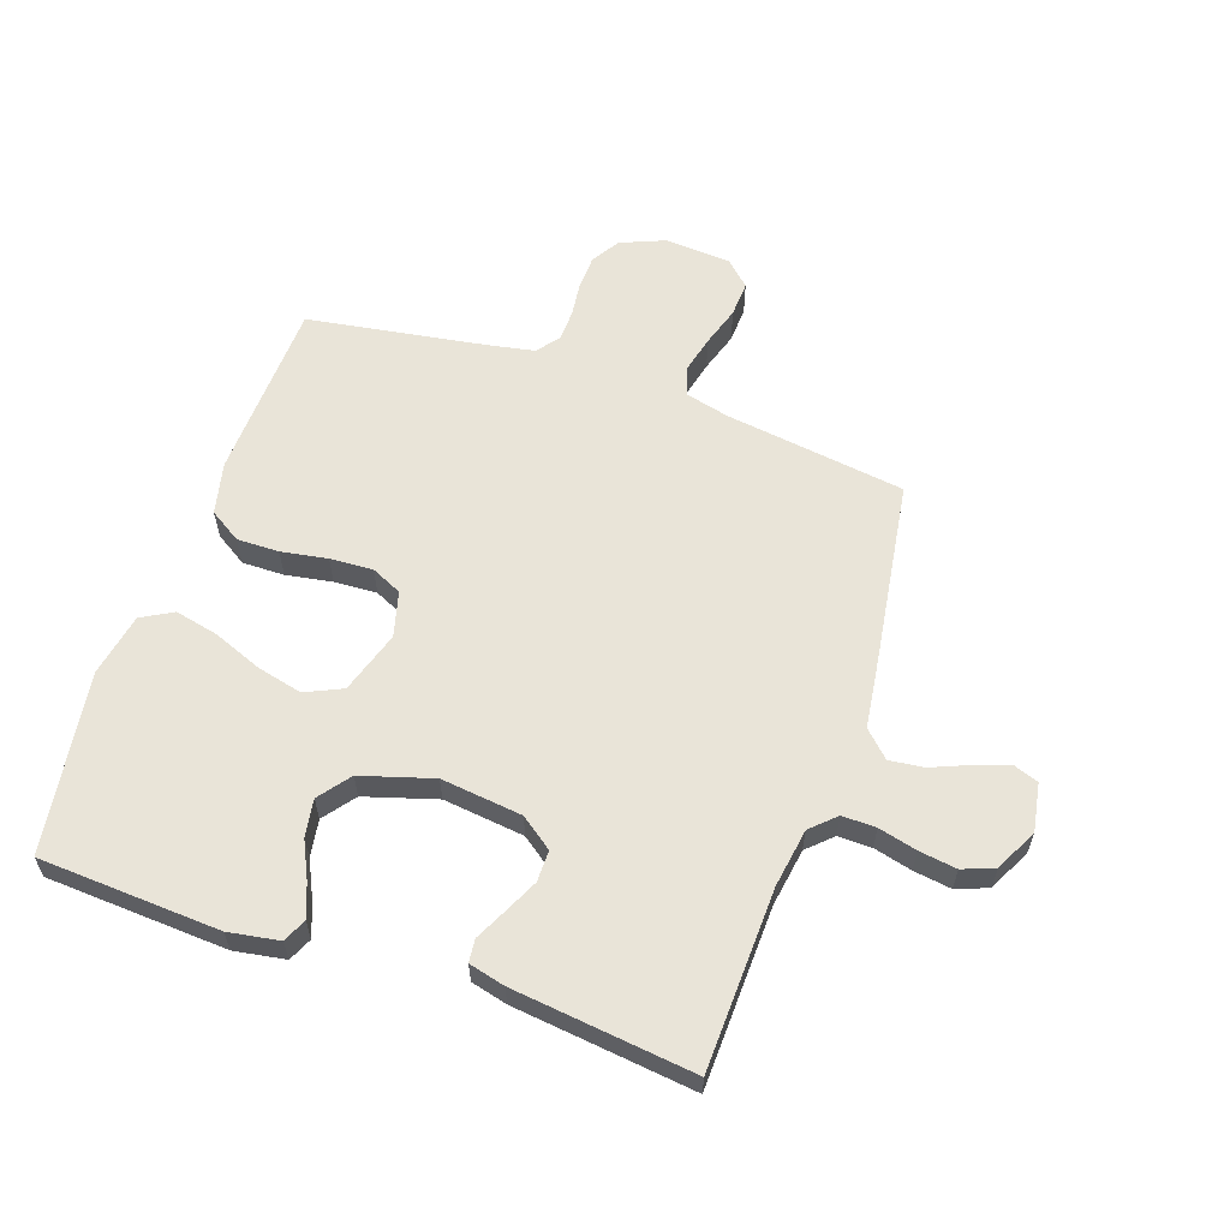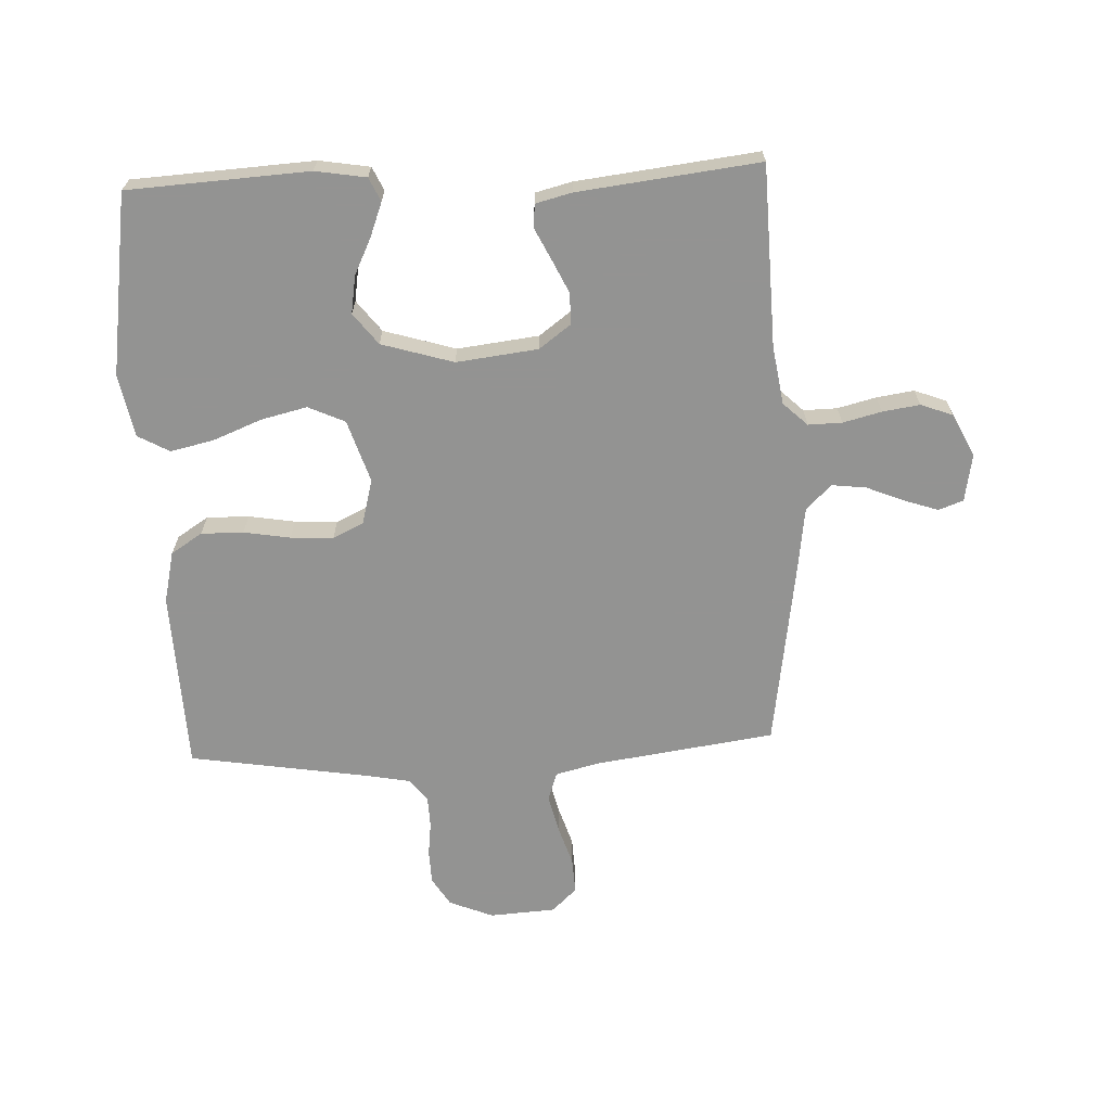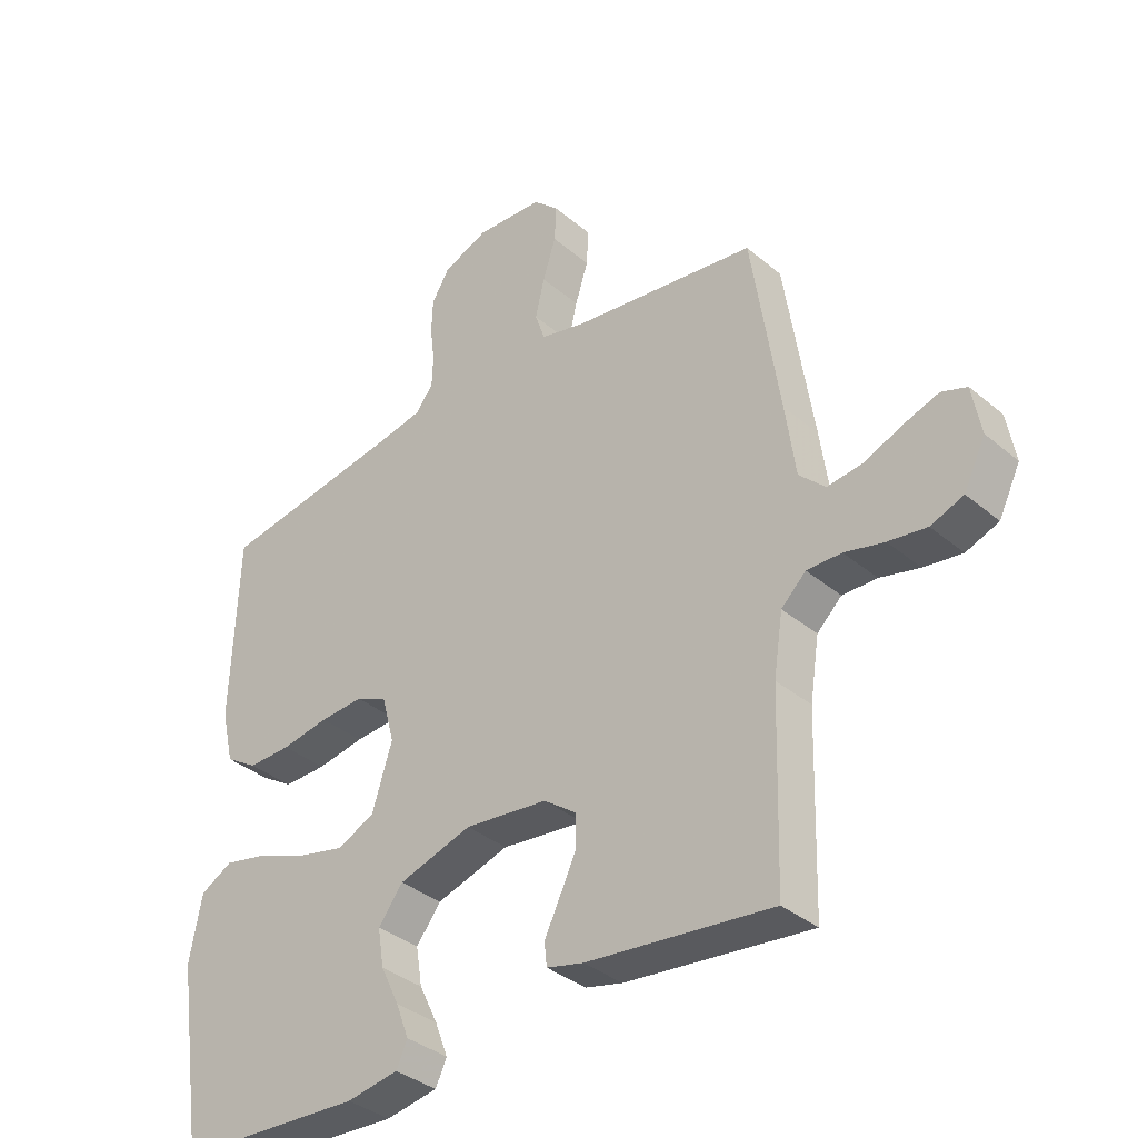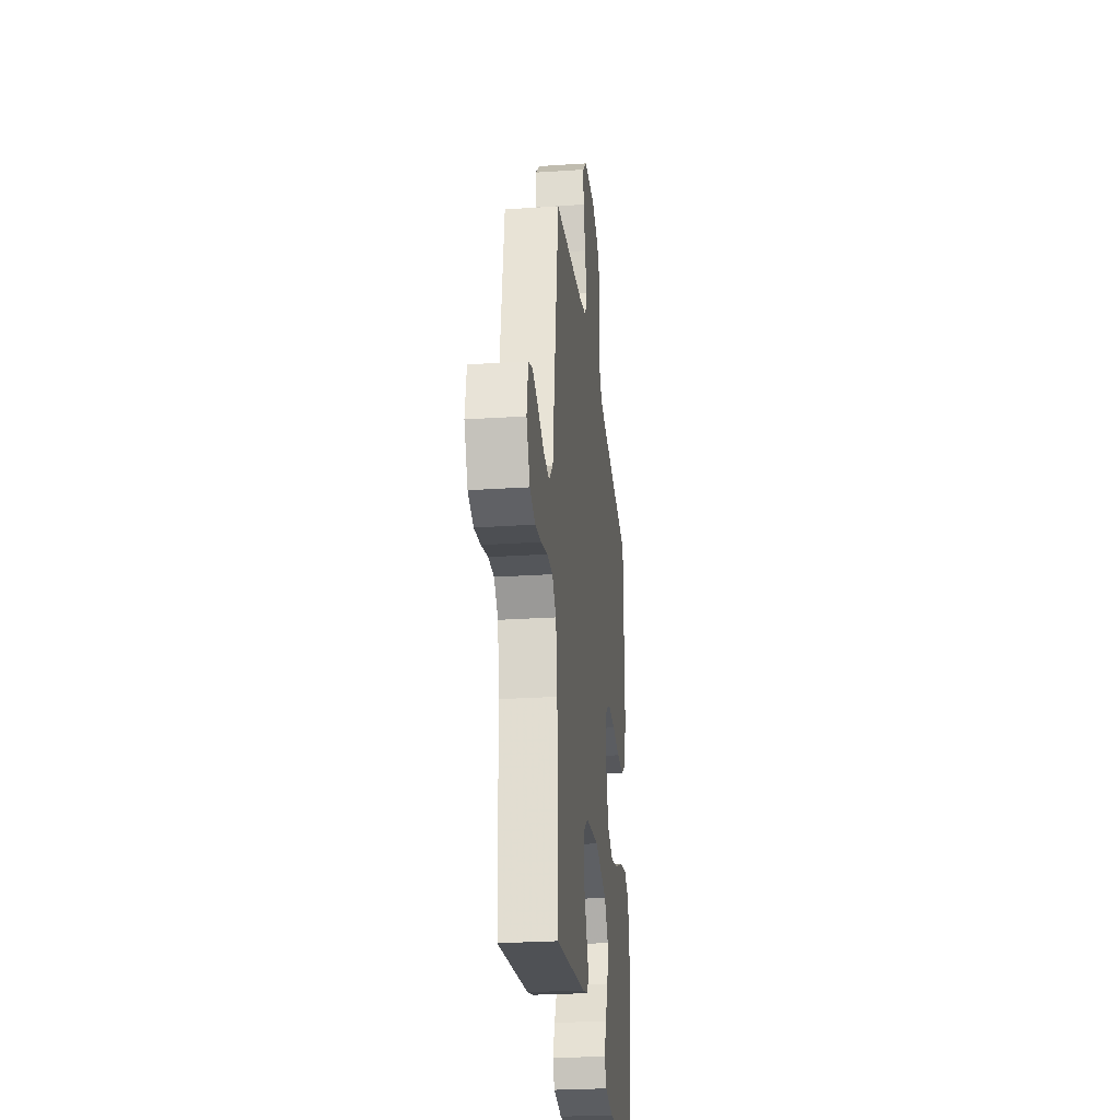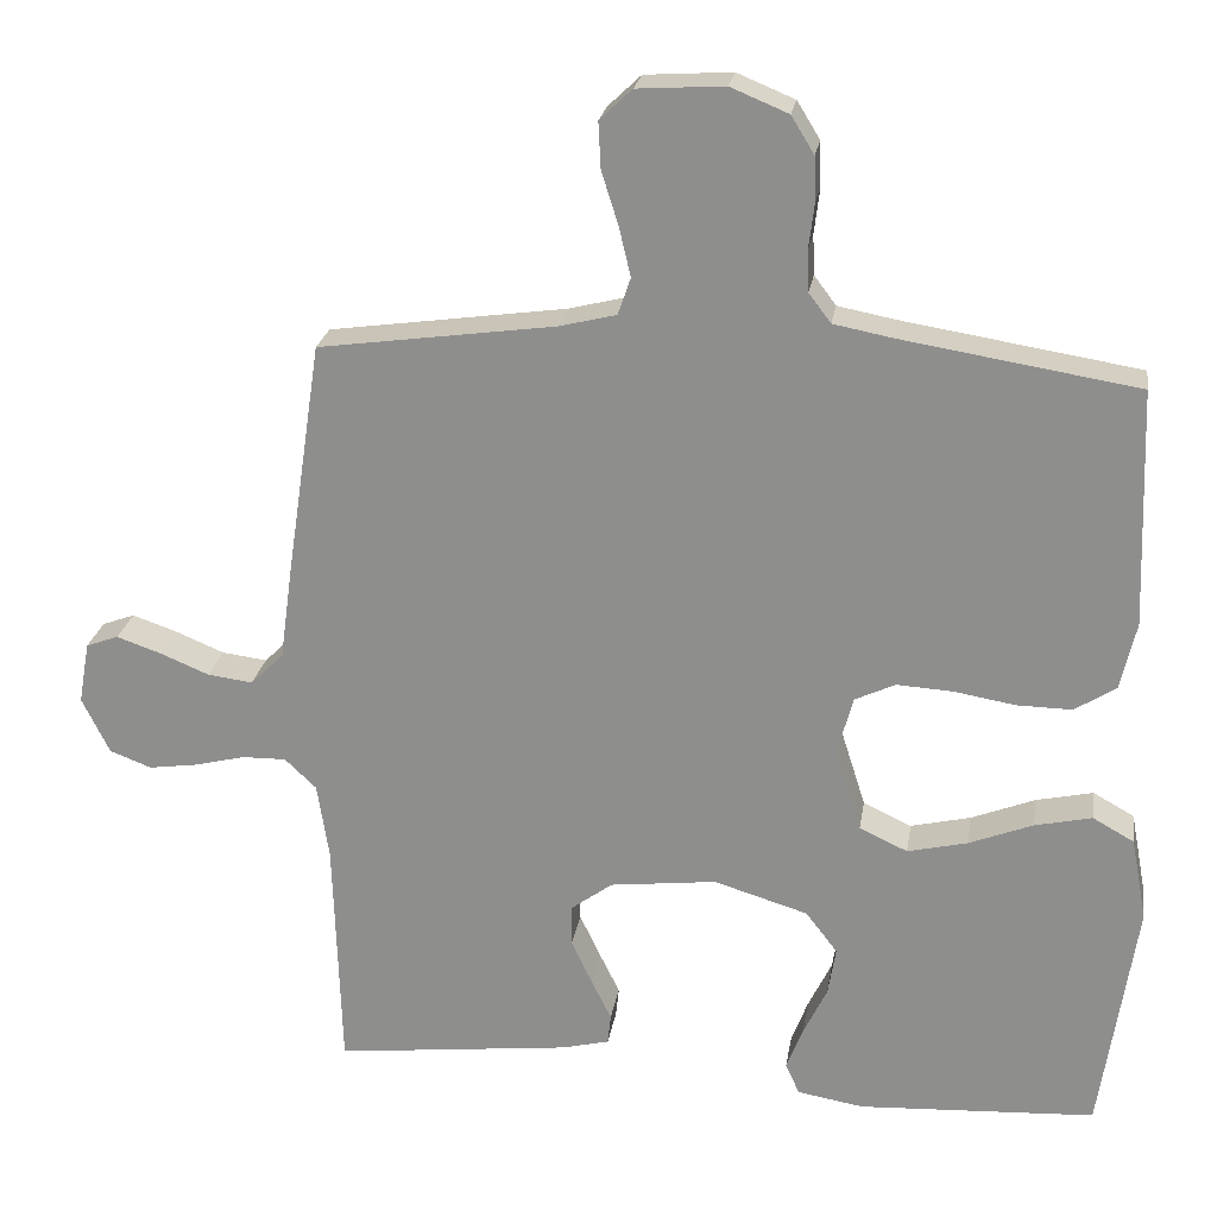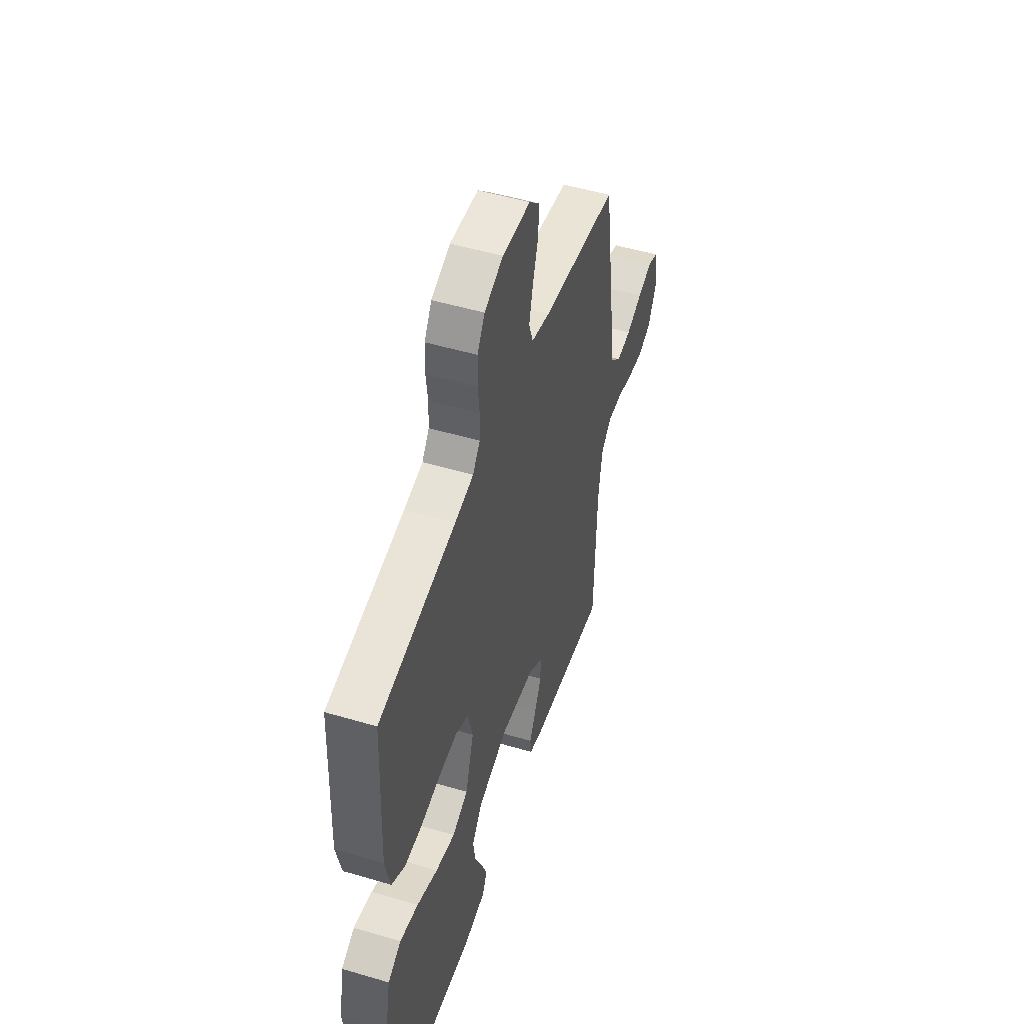
<metadata>
{"format":"obj","ext":"obj","renderer":"f3d","projection":"perspective","resolution":1024,"background":"white","views":[{"elev":60.2,"azim":-161.0,"up":"+Y"},{"elev":-66.7,"azim":-177.4,"up":"+Y"},{"elev":-36.0,"azim":-137.5,"up":"+Z"},{"elev":-26.3,"azim":-84.0,"up":"+Z"},{"elev":23.5,"azim":9.0,"up":"+Z"},{"elev":50.3,"azim":108.0,"up":"+Z"}]}
</metadata>
<code>
v -0.5 0.07 0.5
v -0.2 0.07 0.542
v -0.128 0.07 0.56
v -0.112 0.07 0.607
v -0.127 0.07 0.67
v -0.148 0.07 0.736
v -0.151 0.07 0.795
v -0.11 0.07 0.834
v 0 0.07 0.841
v 0.073 0.07 0.811
v 0.102 0.07 0.764
v 0.104 0.07 0.707
v 0.097 0.07 0.65
v 0.099 0.07 0.599
v 0.127 0.07 0.562
v 0.2 0.07 0.548
v 0.5 0.07 0.5
v 0.511 0.07 0.2
v 0.491 0.07 0.114
v 0.439 0.07 0.081
v 0.369 0.07 0.082
v 0.292 0.07 0.095
v 0.221 0.07 0.099
v 0.17 0.07 0.075
v 0.15 0.07 0
v 0.183 0.07 -0.104
v 0.244 0.07 -0.132
v 0.32 0.07 -0.114
v 0.401 0.07 -0.082
v 0.473 0.07 -0.066
v 0.525 0.07 -0.095
v 0.545 0.07 -0.2
v 0.5 0.07 -0.5
v 0.2 0.07 -0.517
v 0.116 0.07 -0.503
v 0.098 0.07 -0.464
v 0.119 0.07 -0.409
v 0.149 0.07 -0.347
v 0.159 0.07 -0.285
v 0.119 0.07 -0.233
v 0 0.07 -0.197
v -0.135 0.07 -0.213
v -0.188 0.07 -0.252
v -0.188 0.07 -0.304
v -0.161 0.07 -0.361
v -0.136 0.07 -0.412
v -0.14 0.07 -0.45
v -0.2 0.07 -0.465
v -0.5 0.07 -0.5
v -0.509 0.07 -0.2
v -0.524 0.07 -0.103
v -0.564 0.07 -0.065
v -0.62 0.07 -0.066
v -0.684 0.07 -0.082
v -0.746 0.07 -0.091
v -0.799 0.07 -0.071
v -0.834 0.07 0
v -0.82 0.07 0.079
v -0.779 0.07 0.094
v -0.723 0.07 0.075
v -0.66 0.07 0.049
v -0.603 0.07 0.042
v -0.561 0.07 0.083
v -0.545 0.07 0.2
v -0.5 0 0.5
v -0.2 0 0.542
v -0.128 0 0.56
v -0.112 0 0.607
v -0.127 0 0.67
v -0.148 0 0.736
v -0.151 0 0.795
v -0.11 0 0.834
v 0 0 0.841
v 0.073 0 0.811
v 0.102 0 0.764
v 0.104 0 0.707
v 0.097 0 0.65
v 0.099 0 0.599
v 0.127 0 0.562
v 0.2 0 0.548
v 0.5 0 0.5
v 0.511 0 0.2
v 0.491 0 0.114
v 0.439 0 0.081
v 0.369 0 0.082
v 0.292 0 0.095
v 0.221 0 0.099
v 0.17 0 0.075
v 0.15 0 0
v 0.183 0 -0.104
v 0.244 0 -0.132
v 0.32 0 -0.114
v 0.401 0 -0.082
v 0.473 0 -0.066
v 0.525 0 -0.095
v 0.545 0 -0.2
v 0.5 0 -0.5
v 0.2 0 -0.517
v 0.116 0 -0.503
v 0.098 0 -0.464
v 0.119 0 -0.409
v 0.149 0 -0.347
v 0.159 0 -0.285
v 0.119 0 -0.233
v 0 0 -0.197
v -0.135 0 -0.213
v -0.188 0 -0.252
v -0.188 0 -0.304
v -0.161 0 -0.361
v -0.136 0 -0.412
v -0.14 0 -0.45
v -0.2 0 -0.465
v -0.5 0 -0.5
v -0.509 0 -0.2
v -0.524 0 -0.103
v -0.564 0 -0.065
v -0.62 0 -0.066
v -0.684 0 -0.082
v -0.746 0 -0.091
v -0.799 0 -0.071
v -0.834 0 0
v -0.82 0 0.079
v -0.779 0 0.094
v -0.723 0 0.075
v -0.66 0 0.049
v -0.603 0 0.042
v -0.561 0 0.083
v -0.545 0 0.2
f 63 64 1 2
f 59 60 61
f 58 59 61
f 57 58 61
f 56 57 61
f 55 56 61
f 54 55 61
f 53 54 61
f 52 53 61 62
f 51 52 62 63
f 48 49 50
f 47 48 50
f 46 47 50
f 45 46 50
f 44 45 50 51
f 51 63 2
f 44 51 2
f 43 44 2
f 36 37 38
f 35 36 38
f 34 35 38
f 33 34 38
f 32 33 38
f 31 32 38
f 30 31 38
f 29 30 38
f 28 29 38
f 27 28 38 39
f 26 27 39 40
f 20 21 22
f 19 20 22
f 18 19 22
f 17 18 22
f 16 17 22
f 15 16 22 23
f 14 15 23 24
f 11 12 13
f 10 11 13
f 9 10 13
f 8 9 13
f 7 8 13
f 6 7 13
f 5 6 13
f 4 5 13 14
f 14 24 25
f 4 14 25
f 3 4 25
f 2 3 25
f 43 2 25
f 42 43 25
f 41 42 25 26
f 26 40 41
f 66 65 128 127
f 125 124 123
f 125 123 122
f 125 122 121
f 125 121 120
f 125 120 119
f 125 119 118
f 125 118 117
f 126 125 117 116
f 127 126 116 115
f 114 113 112
f 114 112 111
f 114 111 110
f 114 110 109
f 115 114 109 108
f 66 127 115
f 66 115 108
f 66 108 107
f 102 101 100
f 102 100 99
f 102 99 98
f 102 98 97
f 102 97 96
f 102 96 95
f 102 95 94
f 102 94 93
f 102 93 92
f 103 102 92 91
f 104 103 91 90
f 86 85 84
f 86 84 83
f 86 83 82
f 86 82 81
f 86 81 80
f 87 86 80 79
f 88 87 79 78
f 77 76 75
f 77 75 74
f 77 74 73
f 77 73 72
f 77 72 71
f 77 71 70
f 77 70 69
f 78 77 69 68
f 89 88 78
f 89 78 68
f 89 68 67
f 89 67 66
f 89 66 107
f 89 107 106
f 90 89 106 105
f 105 104 90
f 1 65 66 2
f 2 66 67 3
f 3 67 68 4
f 4 68 69 5
f 5 69 70 6
f 6 70 71 7
f 7 71 72 8
f 8 72 73 9
f 9 73 74 10
f 10 74 75 11
f 11 75 76 12
f 12 76 77 13
f 13 77 78 14
f 14 78 79 15
f 15 79 80 16
f 16 80 81 17
f 17 81 82 18
f 18 82 83 19
f 19 83 84 20
f 20 84 85 21
f 21 85 86 22
f 22 86 87 23
f 23 87 88 24
f 24 88 89 25
f 25 89 90 26
f 26 90 91 27
f 27 91 92 28
f 28 92 93 29
f 29 93 94 30
f 30 94 95 31
f 31 95 96 32
f 32 96 97 33
f 33 97 98 34
f 34 98 99 35
f 35 99 100 36
f 36 100 101 37
f 37 101 102 38
f 38 102 103 39
f 39 103 104 40
f 40 104 105 41
f 41 105 106 42
f 42 106 107 43
f 43 107 108 44
f 44 108 109 45
f 45 109 110 46
f 46 110 111 47
f 47 111 112 48
f 48 112 113 49
f 49 113 114 50
f 50 114 115 51
f 51 115 116 52
f 52 116 117 53
f 53 117 118 54
f 54 118 119 55
f 55 119 120 56
f 56 120 121 57
f 57 121 122 58
f 58 122 123 59
f 59 123 124 60
f 60 124 125 61
f 61 125 126 62
f 62 126 127 63
f 63 127 128 64
f 64 128 65 1

</code>
